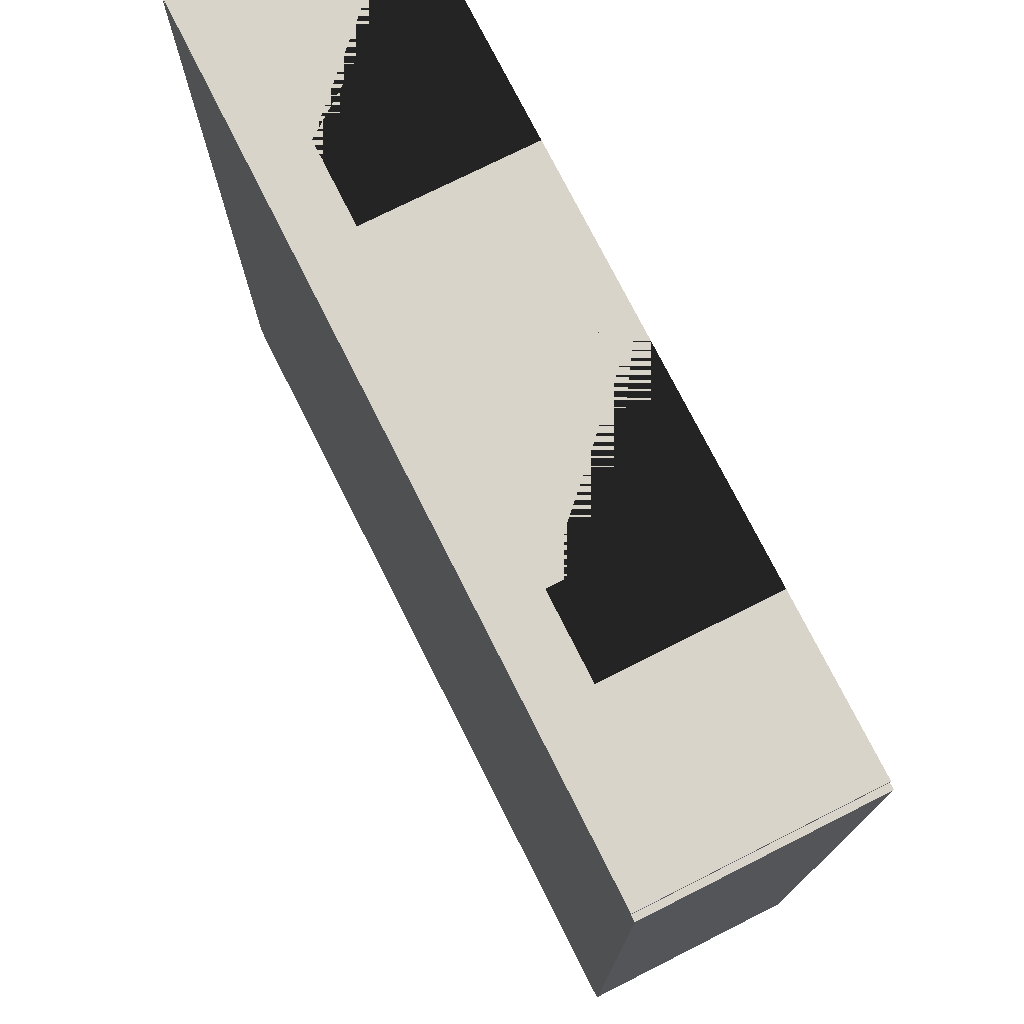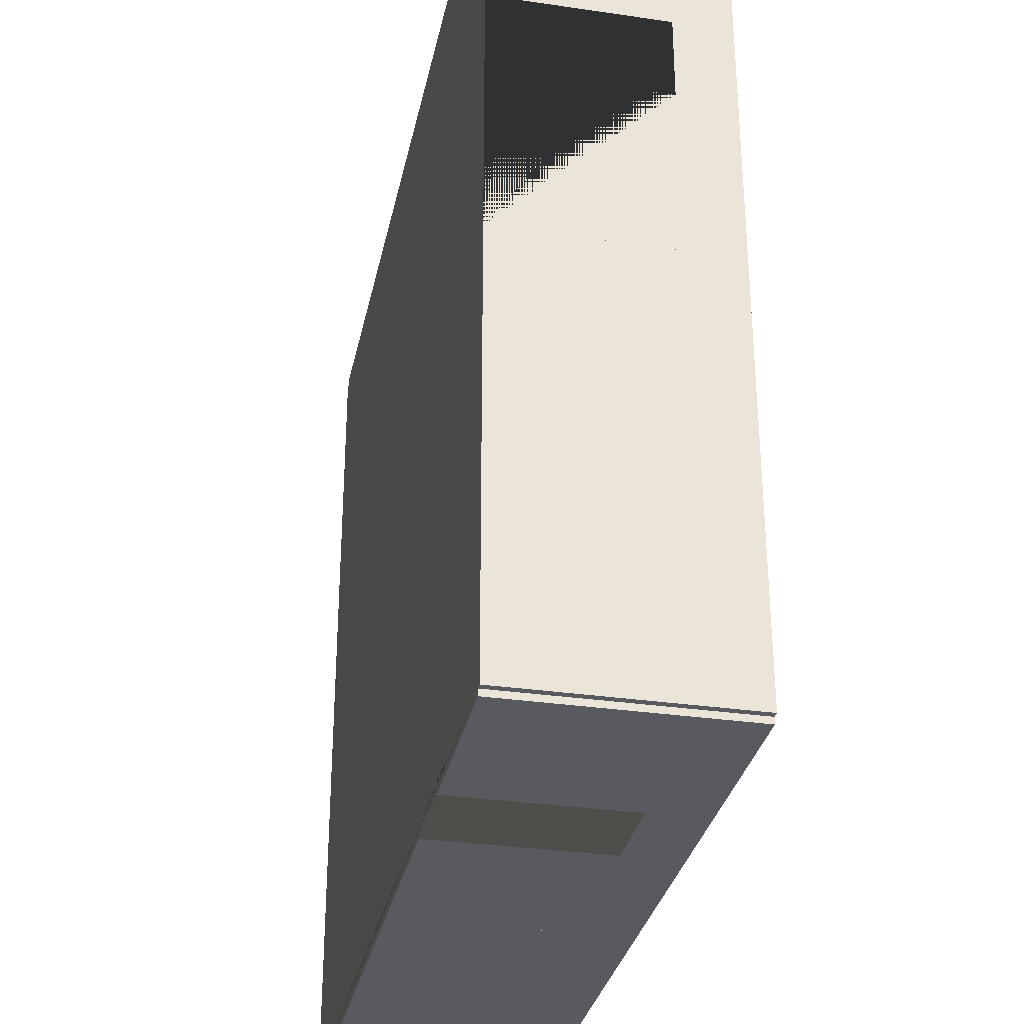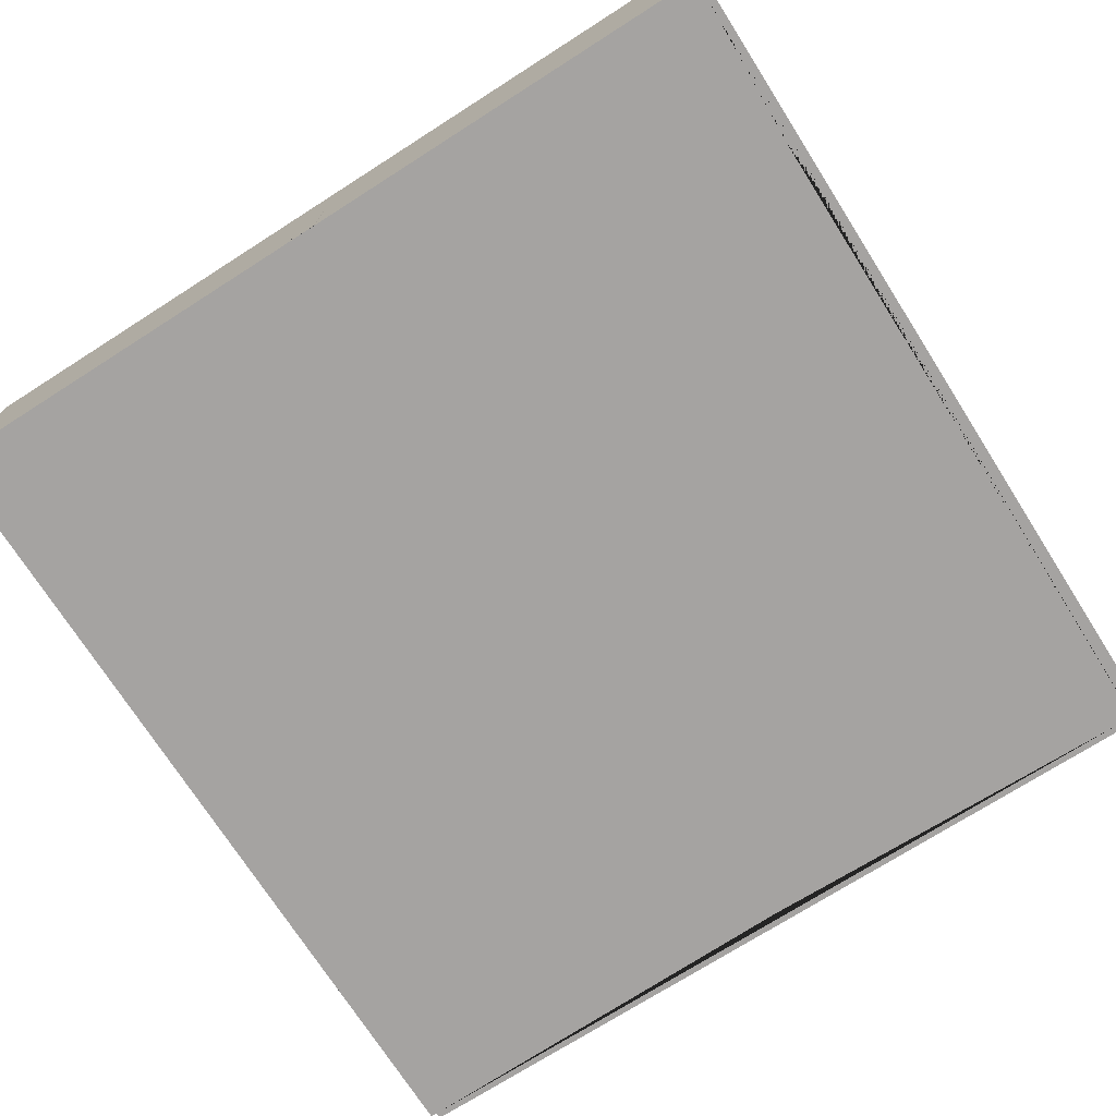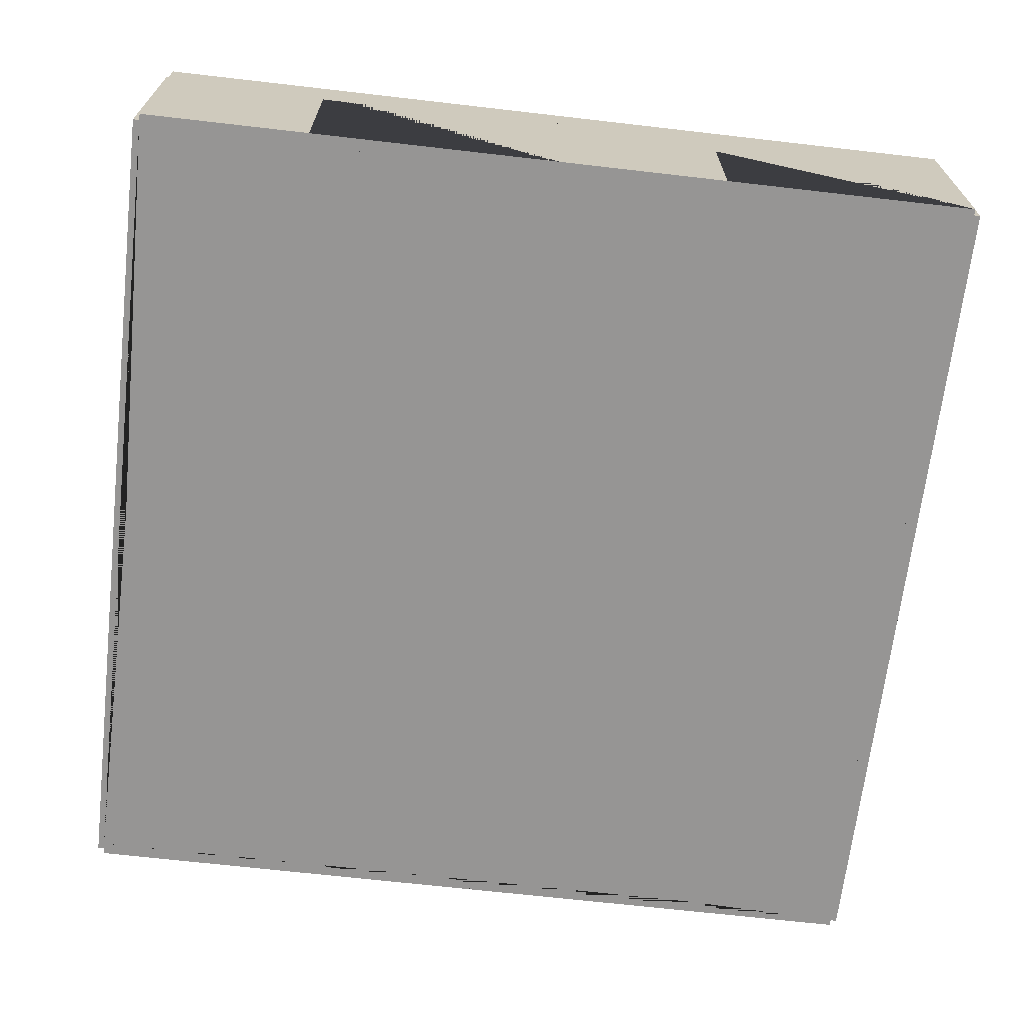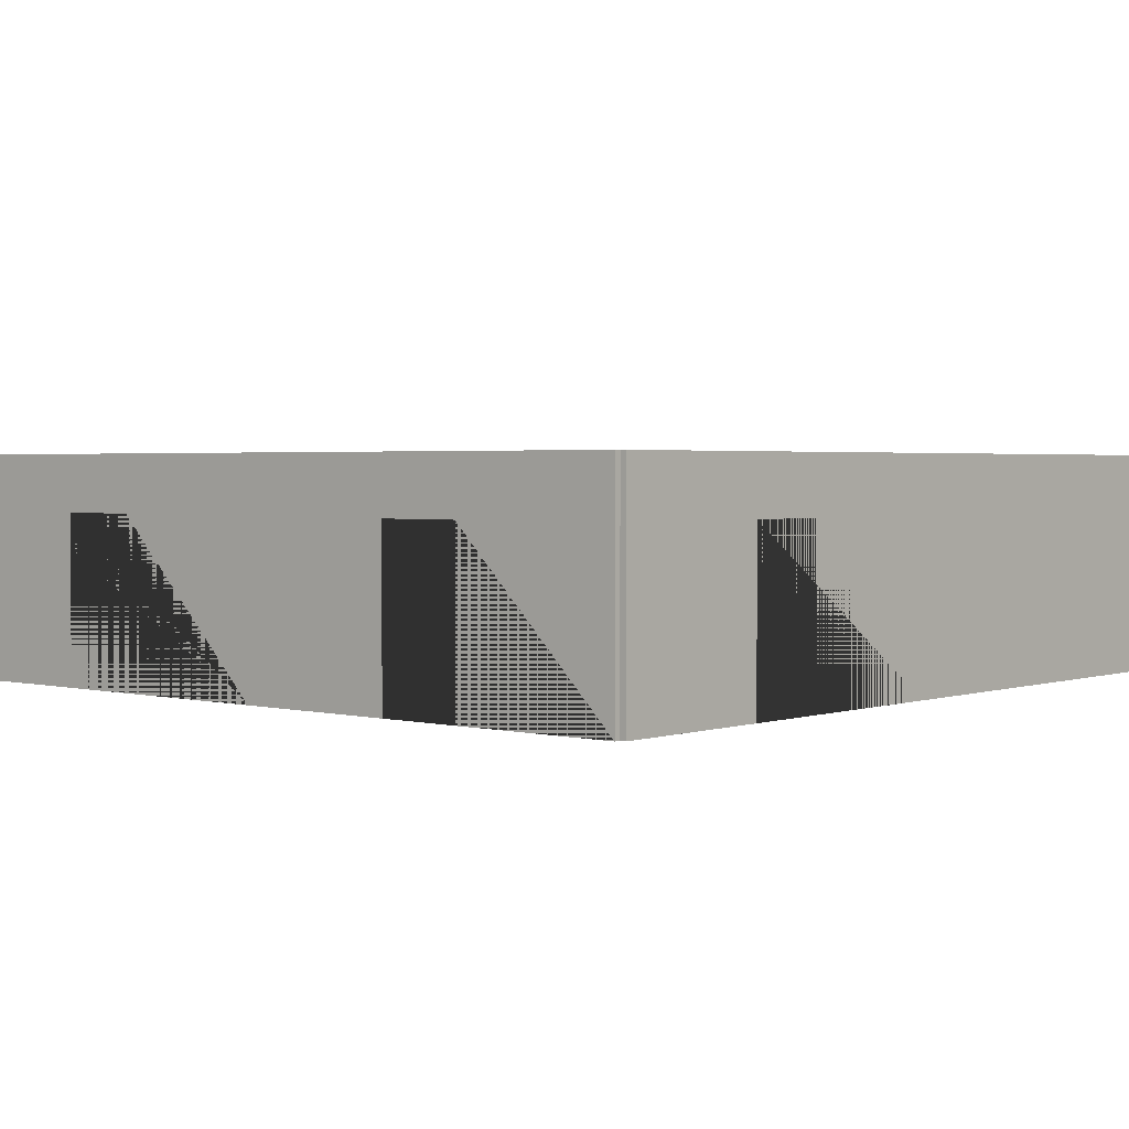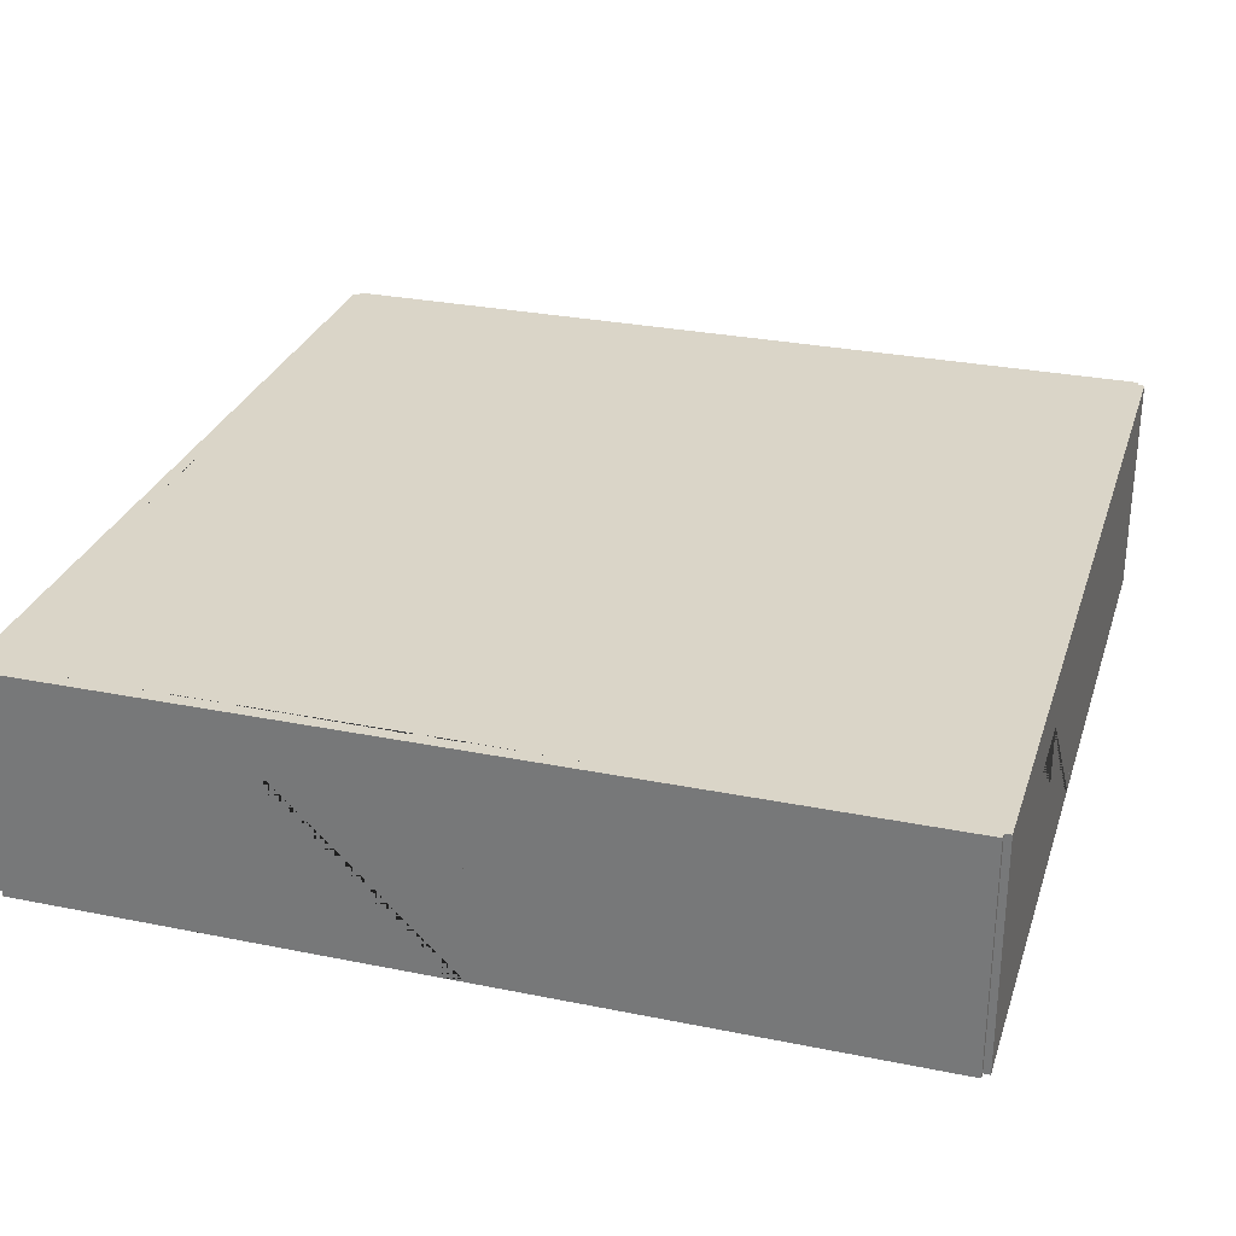
<metadata>
{"format":"obj","ext":"obj","renderer":"f3d","projection":"perspective","resolution":1024,"background":"white","views":[{"elev":75.1,"azim":-116.7,"up":"+Z"},{"elev":-31.9,"azim":78.4,"up":"+Z"},{"elev":-73.1,"azim":122.5,"up":"+Y"},{"elev":-67.6,"azim":-6.6,"up":"+Y"},{"elev":2.3,"azim":40.9,"up":"+Y"},{"elev":29.1,"azim":106.7,"up":"+Y"}]}
</metadata>
<code>
o Doubles_Room_Right_2_Way_Right
v -559.9 0 -10
v -559.9 5.3 -10
v -560.2 0 -10
v -560.2 5.3 -10
v -559.9 0 -20
v -559.9 5.3 -20
v -560.2 0 -20
v -560.2 5.3 -20
v -570 0 0.15
v -570 5.3 0.15
v -570 0 -0.15
v -570 5.3 -0.15
v -560 0 0.15
v -560 5.3 0.15
v -560 0 -0.15
v -560 5.3 -0.15
v -564 0 -0.15
v -566 0 -0.15
v -566 0 0.15
v -564 0 0.15
v -564 3.975 0.15
v -566 3.975 0.15
v -566 3.975 -0.15
v -564 3.975 -0.15
v -580 0 -19.85
v -580 5.3 -19.85
v -580 0 -20.15
v -580 5.3 -20.15
v -570 0 -19.85
v -570 5.3 -19.85
v -570 0 -20.15
v -570 5.3 -20.15
v -579.9 0 -10
v -579.9 5.3 -10
v -580.2 0 -10
v -580.2 5.3 -10
v -579.9 0 -20
v -579.9 5.3 -20
v -580.2 0 -20
v -580.2 5.3 -20
v -580 0 0.15
v -580 5.3 0.15
v -580 0 -0.15
v -580 5.3 -0.15
v -570 0 0.15
v -570 5.3 0.15
v -570 0 -0.15
v -570 5.3 -0.15
v -574 0 -0.15
v -576 0 -0.15
v -576 0 0.15
v -574 0 0.15
v -574 3.975 0.15
v -576 3.975 0.15
v -576 3.975 -0.15
v -574 3.975 -0.15
v -559.8 0 0
v -559.8 5.3 0
v -560.1 0 0
v -560.1 5.3 0
v -559.8 0 -10
v -559.8 5.3 -10
v -560.1 0 -10
v -560.1 5.3 -10
v -560.1 0 -6
v -560.1 0 -4
v -559.8 0 -4
v -559.8 0 -6
v -559.8 3.975 -6
v -559.8 3.975 -4
v -560.1 3.975 -4
v -560.1 3.975 -6
v -579.9 0 -1e-06
v -579.9 5.3 -1e-06
v -580.2 0 -1e-06
v -580.2 5.3 -1e-06
v -579.9 0 -10
v -579.9 5.3 -10
v -580.2 0 -10
v -580.2 5.3 -10
v -570 0 -19.85
v -570 5.3 -19.85
v -570 0 -20.15
v -570 5.3 -20.15
v -560 0 -19.85
v -560 5.3 -19.85
v -560 0 -20.15
v -560 5.3 -20.15
v -564 0 -20.15
v -566 0 -20.15
v -566 0 -19.85
v -564 0 -19.85
v -564 3.975 -19.85
v -566 3.975 -19.85
v -566 3.975 -20.15
v -564 3.975 -20.15
f 8 4 2 6
f 3 7 5 1
f 6 2 1 5
f 7 8 6 5
f 4 8 7 3
f 1 2 4 3
f 11 18 19 9
f 16 12 10 14
f 17 15 13 20
f 18 17 20 19
f 13 14 10 9 19 22 21 20
f 11 12 16 15 17 24 23 18
f 18 23 22 19
f 17 20 21 24
f 15 16 14 13
f 9 10 12 11
f 23 24 21 22
f 32 28 26 30
f 27 31 29 25
f 30 26 25 29
f 31 32 30 29
f 28 32 31 27
f 25 26 28 27
f 40 36 34 38
f 35 39 37 33
f 38 34 33 37
f 39 40 38 37
f 36 40 39 35
f 33 34 36 35
f 43 50 51 41
f 48 44 42 46
f 49 47 45 52
f 50 49 52 51
f 45 46 42 41 51 54 53 52
f 43 44 48 47 49 56 55 50
f 50 55 54 51
f 49 52 53 56
f 47 48 46 45
f 41 42 44 43
f 55 56 53 54
f 59 66 67 57
f 64 60 58 62
f 65 63 61 68
f 66 65 68 67
f 61 62 58 57 67 70 69 68
f 59 60 64 63 65 72 71 66
f 66 71 70 67
f 65 68 69 72
f 63 64 62 61
f 57 58 60 59
f 71 72 69 70
f 80 76 74 78
f 75 79 77 73
f 78 74 73 77
f 79 80 78 77
f 76 80 79 75
f 73 74 76 75
f 83 90 91 81
f 88 84 82 86
f 89 87 85 92
f 90 89 92 91
f 85 86 82 81 91 94 93 92
f 83 84 88 87 89 96 95 90
f 90 95 94 91
f 89 92 93 96
f 87 88 86 85
f 81 82 84 83
f 95 96 93 94
f 60 16 64 4 86 8 82 30 38 26 78 34 44 74 48 12
f 25 37 29 81 91 92 7 85 63 3 65 66 15 59 17 18 11 47 49 50 73 43 33 77
l 8 16
l 4 12
l 7 11
l 3 15

</code>
